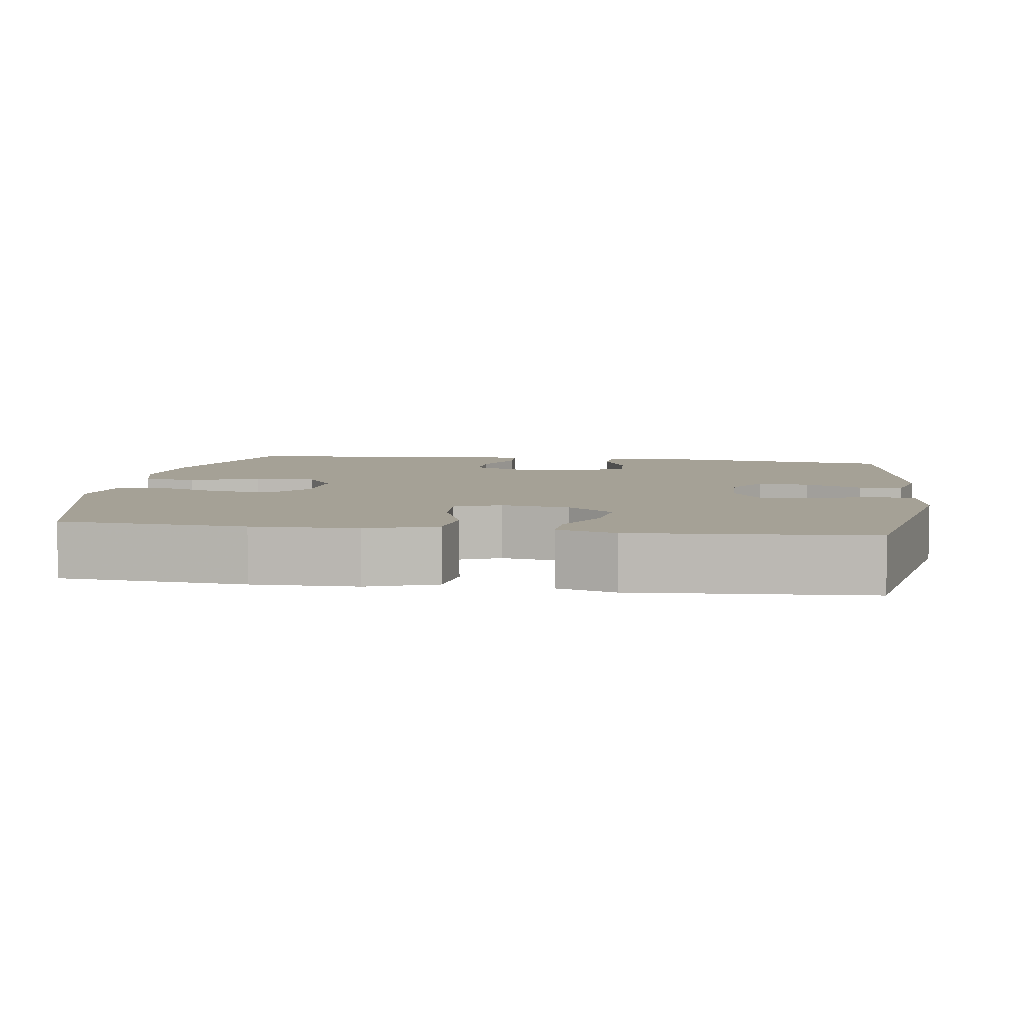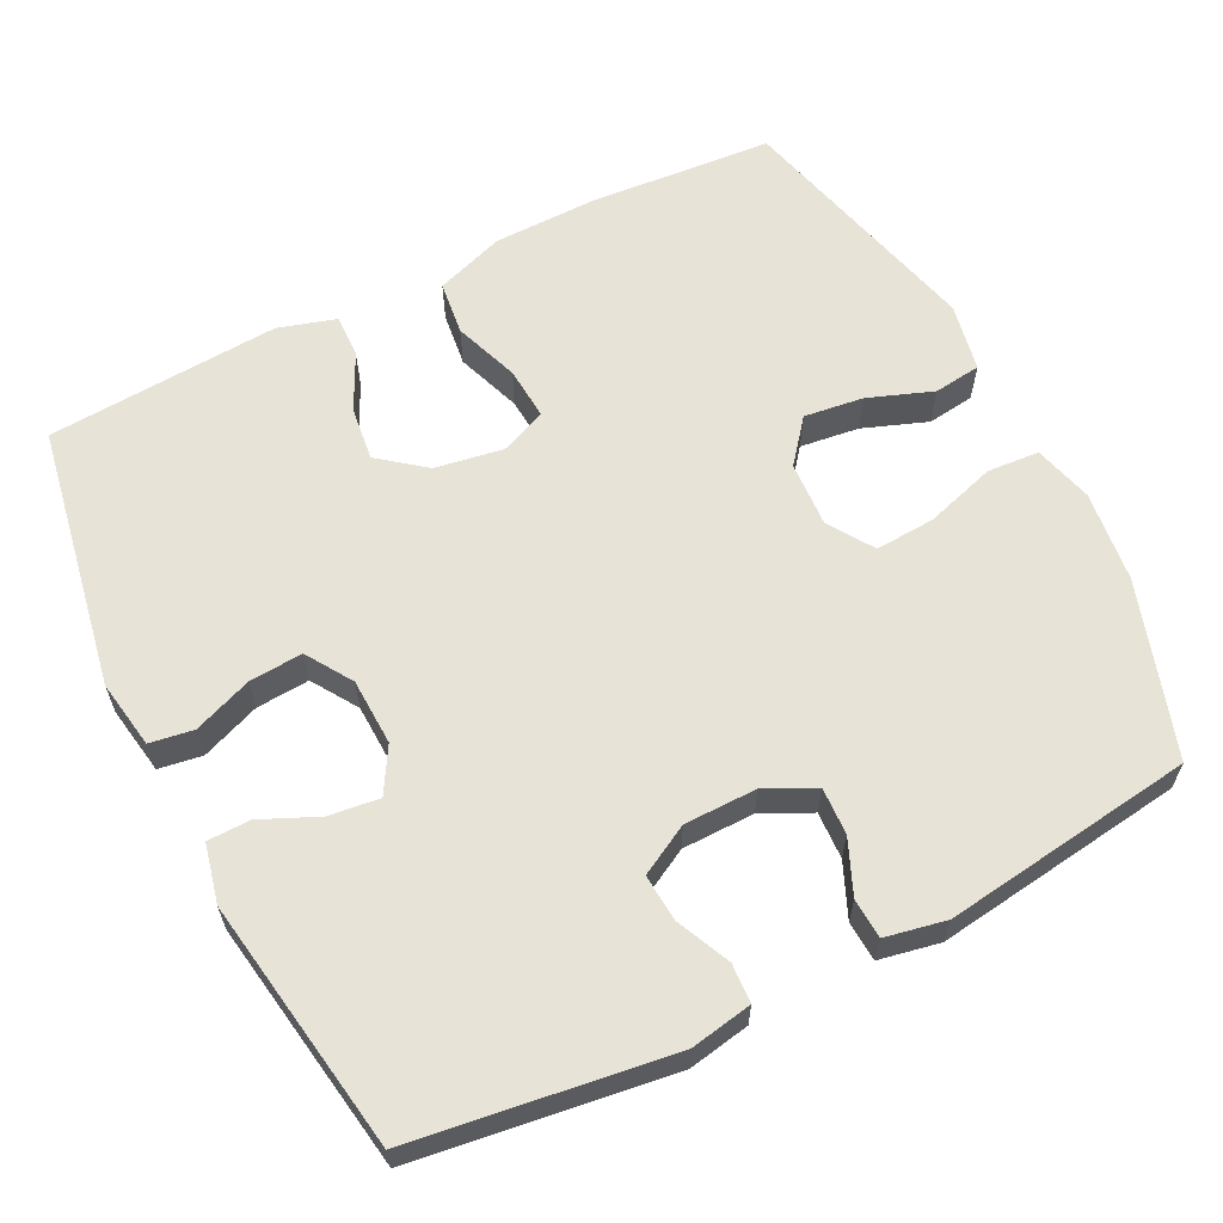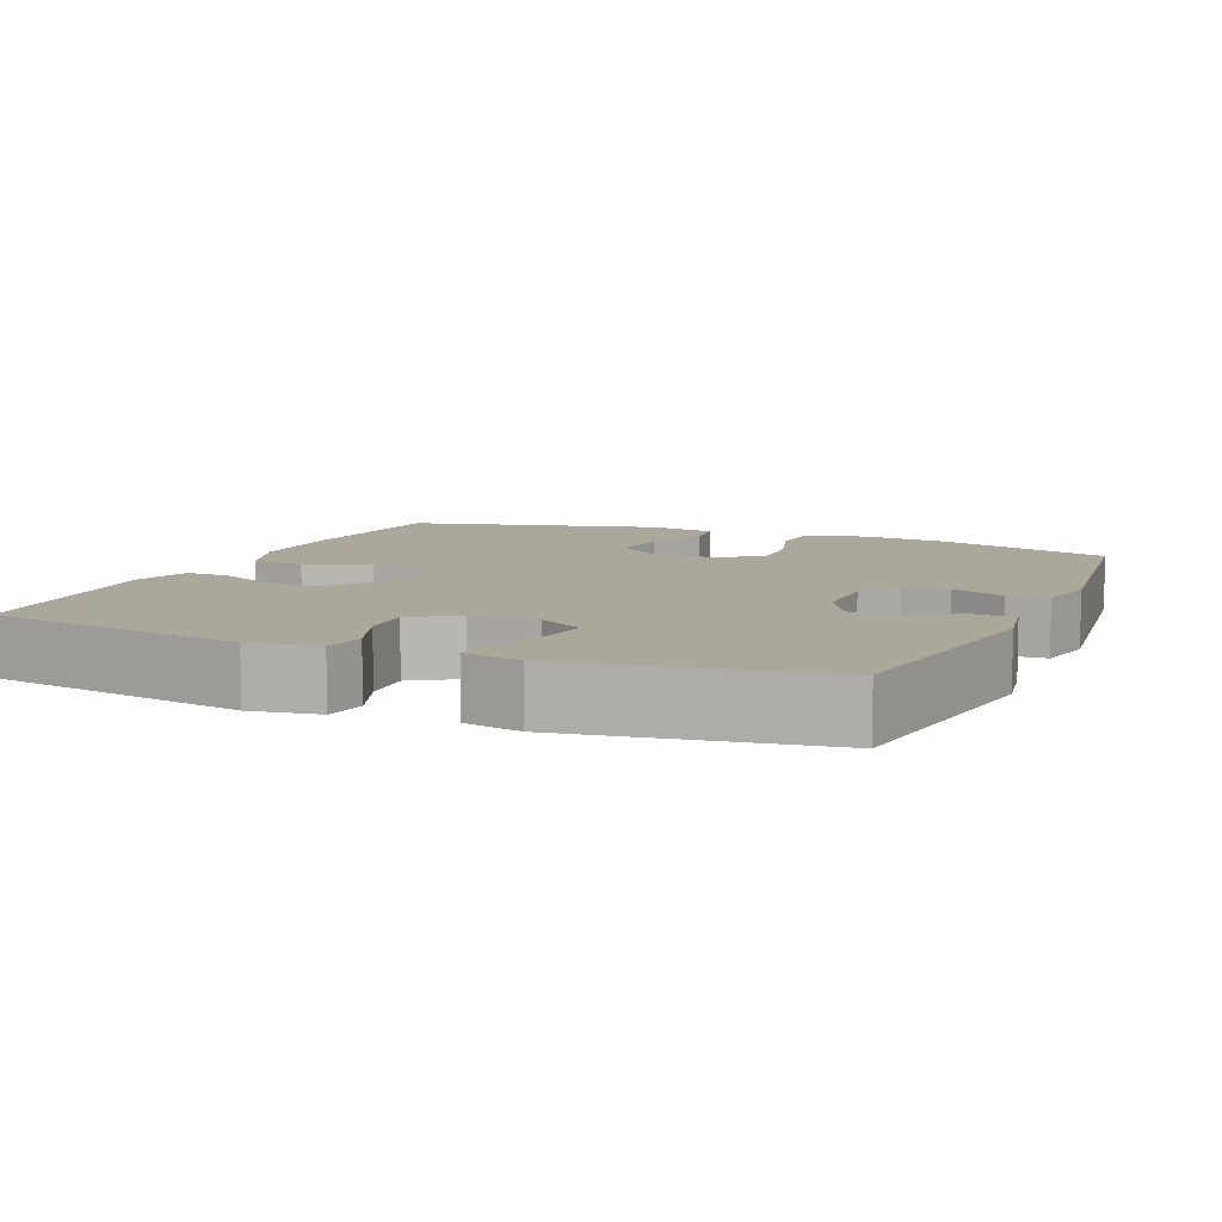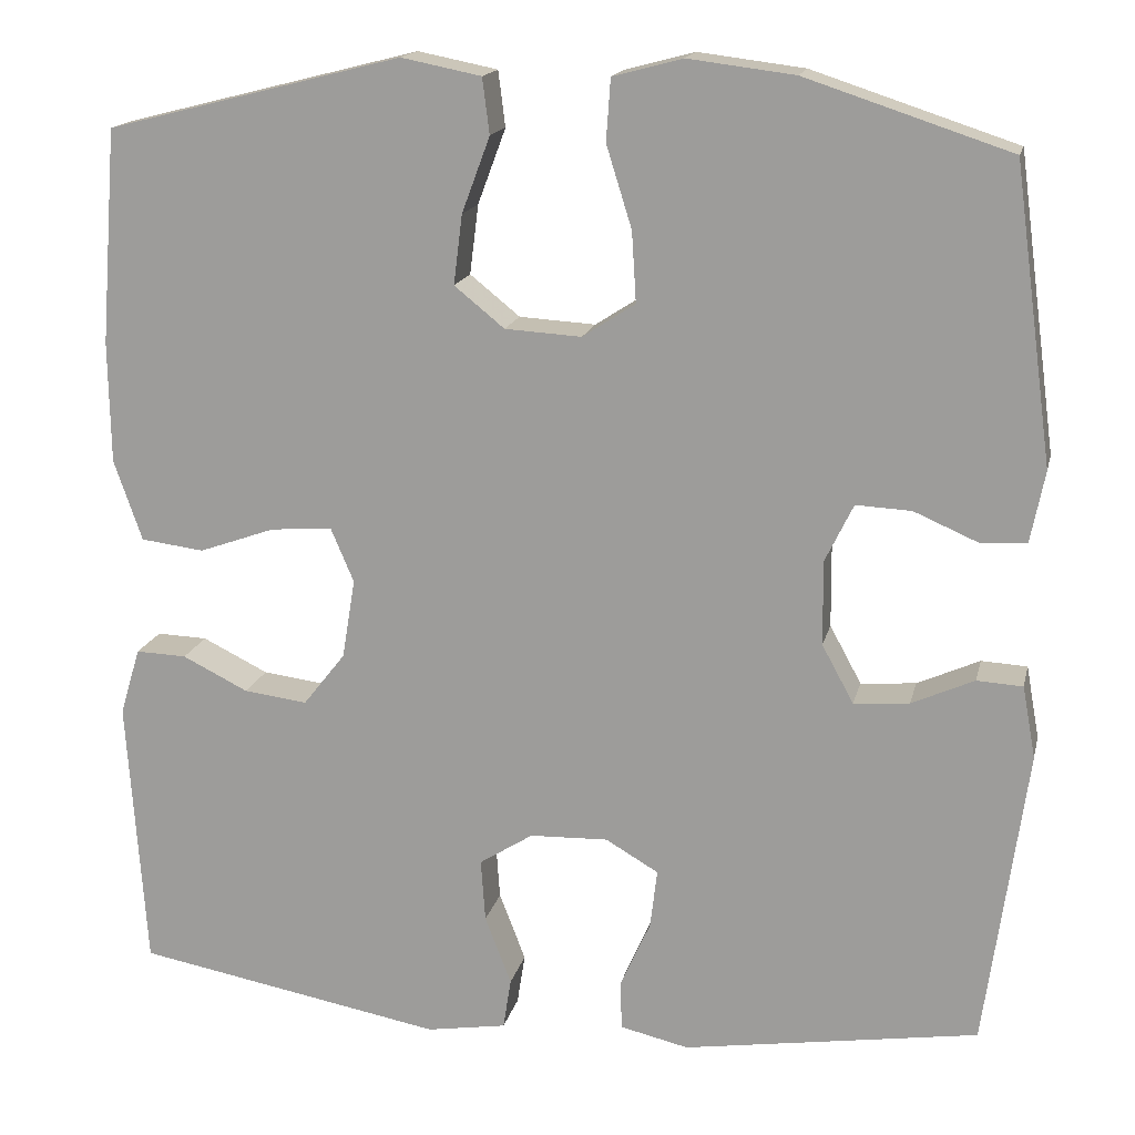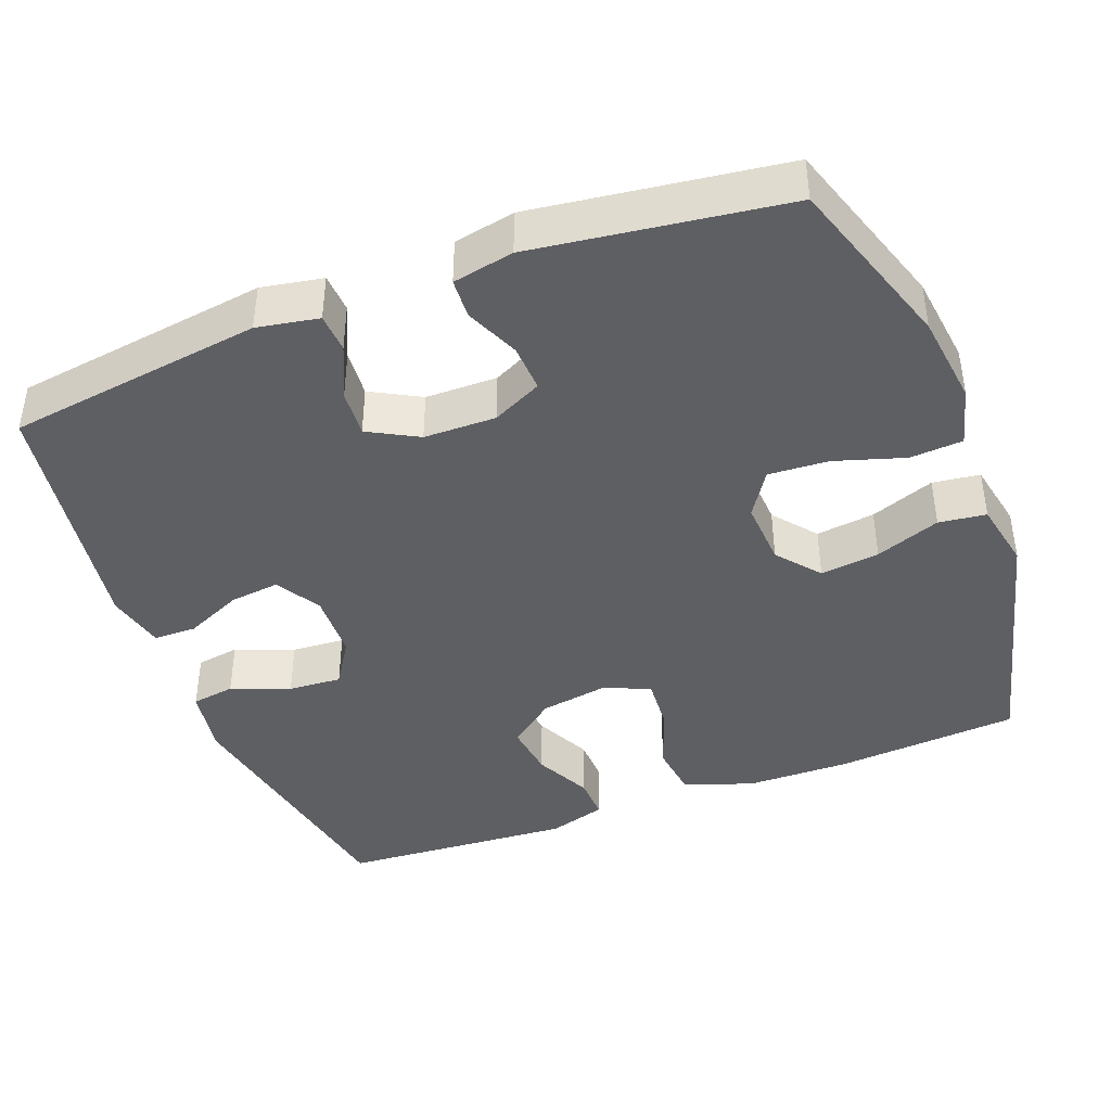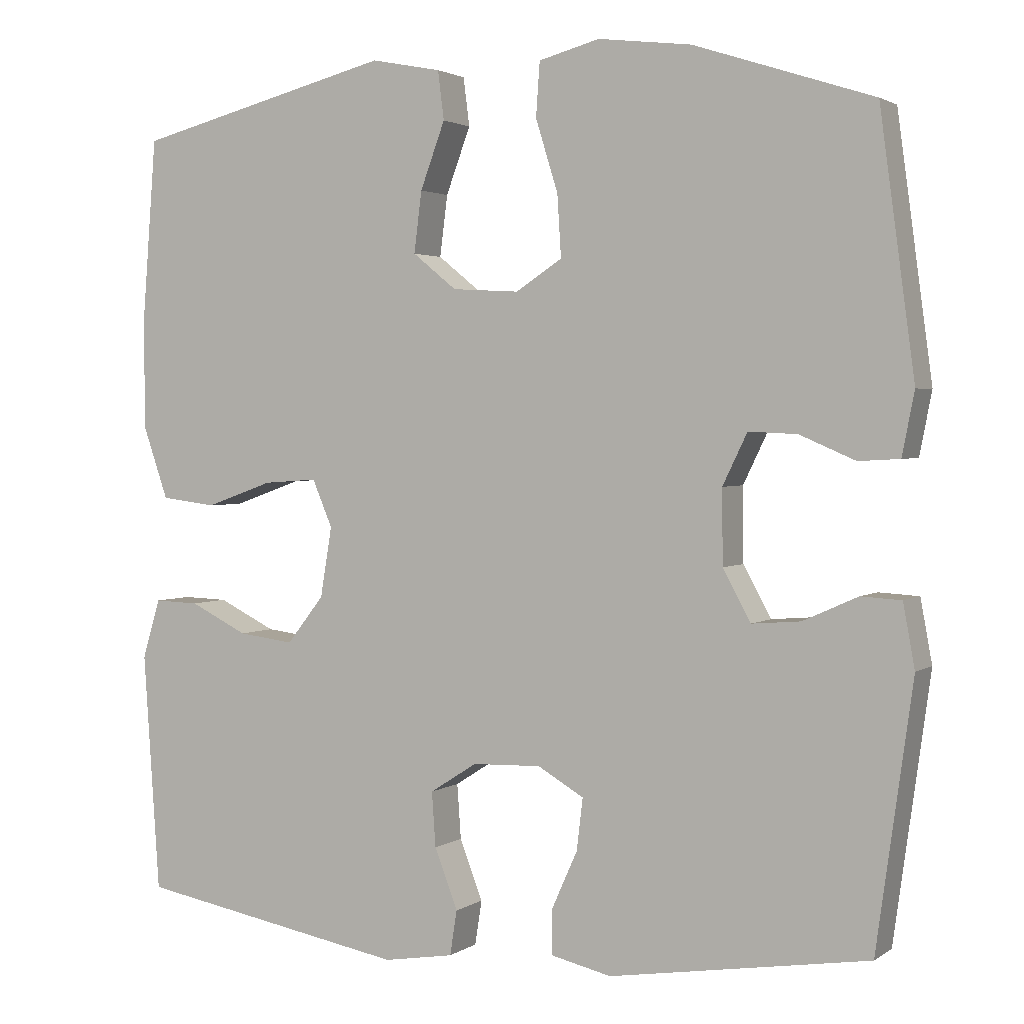
<metadata>
{"format":"obj","ext":"obj","renderer":"f3d","projection":"perspective","resolution":1024,"background":"white","views":[{"elev":6.1,"azim":98.4,"up":"+Y"},{"elev":61.7,"azim":-116.8,"up":"+Y"},{"elev":8.2,"azim":-156.8,"up":"+Y"},{"elev":16.5,"azim":-167.2,"up":"+Z"},{"elev":-41.8,"azim":-69.1,"up":"+Y"},{"elev":2.3,"azim":-153.9,"up":"+Z"}]}
</metadata>
<code>
v -0.5 0.07 0.5
v -0.268 0.07 0.576
v -0.147 0.07 0.591
v -0.068 0.07 0.57
v -0.063 0.07 0.5
v -0.092 0.07 0.407
v -0.097 0.07 0.327
v -0.037 0.07 0.288
v 0.05 0.07 0.293
v 0.107 0.07 0.339
v 0.097 0.07 0.418
v 0.065 0.07 0.504
v 0.073 0.07 0.567
v 0.164 0.07 0.585
v 0.5 0.07 0.5
v 0.519 0.07 0.255
v 0.517 0.07 0.117
v 0.485 0.07 0.025
v 0.413 0.07 0.016
v 0.326 0.07 0.047
v 0.256 0.07 0.052
v 0.23 0.07 -0.009
v 0.245 0.07 -0.1
v 0.293 0.07 -0.161
v 0.365 0.07 -0.152
v 0.44 0.07 -0.115
v 0.498 0.07 -0.113
v 0.521 0.07 -0.19
v 0.5 0.07 -0.5
v 0.148 0.07 -0.564
v 0.057 0.07 -0.549
v 0.048 0.07 -0.491
v 0.078 0.07 -0.413
v 0.083 0.07 -0.342
v 0.022 0.07 -0.303
v -0.067 0.07 -0.3
v -0.127 0.07 -0.335
v -0.119 0.07 -0.402
v -0.085 0.07 -0.478
v -0.086 0.07 -0.535
v -0.164 0.07 -0.553
v -0.5 0.07 -0.5
v -0.547 0.07 -0.16
v -0.532 0.07 -0.078
v -0.48 0.07 -0.075
v -0.409 0.07 -0.107
v -0.346 0.07 -0.112
v -0.31 0.07 -0.046
v -0.309 0.07 0.05
v -0.341 0.07 0.116
v -0.404 0.07 0.113
v -0.476 0.07 0.082
v -0.529 0.07 0.085
v -0.545 0.07 0.166
v -0.5 0 0.5
v -0.268 0 0.576
v -0.147 0 0.591
v -0.068 0 0.57
v -0.063 0 0.5
v -0.092 0 0.407
v -0.097 0 0.327
v -0.037 0 0.288
v 0.05 0 0.293
v 0.107 0 0.339
v 0.097 0 0.418
v 0.065 0 0.504
v 0.073 0 0.567
v 0.164 0 0.585
v 0.5 0 0.5
v 0.519 0 0.255
v 0.517 0 0.117
v 0.485 0 0.025
v 0.413 0 0.016
v 0.326 0 0.047
v 0.256 0 0.052
v 0.23 0 -0.009
v 0.245 0 -0.1
v 0.293 0 -0.161
v 0.365 0 -0.152
v 0.44 0 -0.115
v 0.498 0 -0.113
v 0.521 0 -0.19
v 0.5 0 -0.5
v 0.148 0 -0.564
v 0.057 0 -0.549
v 0.048 0 -0.491
v 0.078 0 -0.413
v 0.083 0 -0.342
v 0.022 0 -0.303
v -0.067 0 -0.3
v -0.127 0 -0.335
v -0.119 0 -0.402
v -0.085 0 -0.478
v -0.086 0 -0.535
v -0.164 0 -0.553
v -0.5 0 -0.5
v -0.547 0 -0.16
v -0.532 0 -0.078
v -0.48 0 -0.075
v -0.409 0 -0.107
v -0.346 0 -0.112
v -0.31 0 -0.046
v -0.309 0 0.05
v -0.341 0 0.116
v -0.404 0 0.113
v -0.476 0 0.082
v -0.529 0 0.085
v -0.545 0 0.166
f 51 52 53 54
f 50 51 54 1
f 49 50 1 2
f 48 49 2 3
f 43 44 45 46
f 43 46 47
f 42 43 47
f 41 42 47 48
f 38 39 40 41
f 37 38 41 48
f 30 31 32 33
f 30 33 34
f 29 30 34
f 28 29 34 35
f 25 26 27 28
f 24 25 28 35
f 17 18 19 20
f 17 20 21
f 16 17 21
f 15 16 21
f 14 15 21
f 11 12 13 14
f 10 11 14 21
f 9 10 21 22
f 3 4 5 6
f 3 6 7
f 36 37 48 3
f 23 24 35 36
f 8 9 22 23
f 7 8 23 36
f 3 7 36
f 108 107 106 105
f 55 108 105 104
f 56 55 104 103
f 57 56 103 102
f 100 99 98 97
f 101 100 97
f 101 97 96
f 102 101 96 95
f 95 94 93 92
f 102 95 92 91
f 87 86 85 84
f 88 87 84
f 88 84 83
f 89 88 83 82
f 82 81 80 79
f 89 82 79 78
f 74 73 72 71
f 75 74 71
f 75 71 70
f 75 70 69
f 75 69 68
f 68 67 66 65
f 75 68 65 64
f 76 75 64 63
f 60 59 58 57
f 61 60 57
f 57 102 91 90
f 90 89 78 77
f 77 76 63 62
f 90 77 62 61
f 90 61 57
f 1 55 56 2
f 2 56 57 3
f 3 57 58 4
f 4 58 59 5
f 5 59 60 6
f 6 60 61 7
f 7 61 62 8
f 8 62 63 9
f 9 63 64 10
f 10 64 65 11
f 11 65 66 12
f 12 66 67 13
f 13 67 68 14
f 14 68 69 15
f 15 69 70 16
f 16 70 71 17
f 17 71 72 18
f 18 72 73 19
f 19 73 74 20
f 20 74 75 21
f 21 75 76 22
f 22 76 77 23
f 23 77 78 24
f 24 78 79 25
f 25 79 80 26
f 26 80 81 27
f 27 81 82 28
f 28 82 83 29
f 29 83 84 30
f 30 84 85 31
f 31 85 86 32
f 32 86 87 33
f 33 87 88 34
f 34 88 89 35
f 35 89 90 36
f 36 90 91 37
f 37 91 92 38
f 38 92 93 39
f 39 93 94 40
f 40 94 95 41
f 41 95 96 42
f 42 96 97 43
f 43 97 98 44
f 44 98 99 45
f 45 99 100 46
f 46 100 101 47
f 47 101 102 48
f 48 102 103 49
f 49 103 104 50
f 50 104 105 51
f 51 105 106 52
f 52 106 107 53
f 53 107 108 54
f 54 108 55 1

</code>
